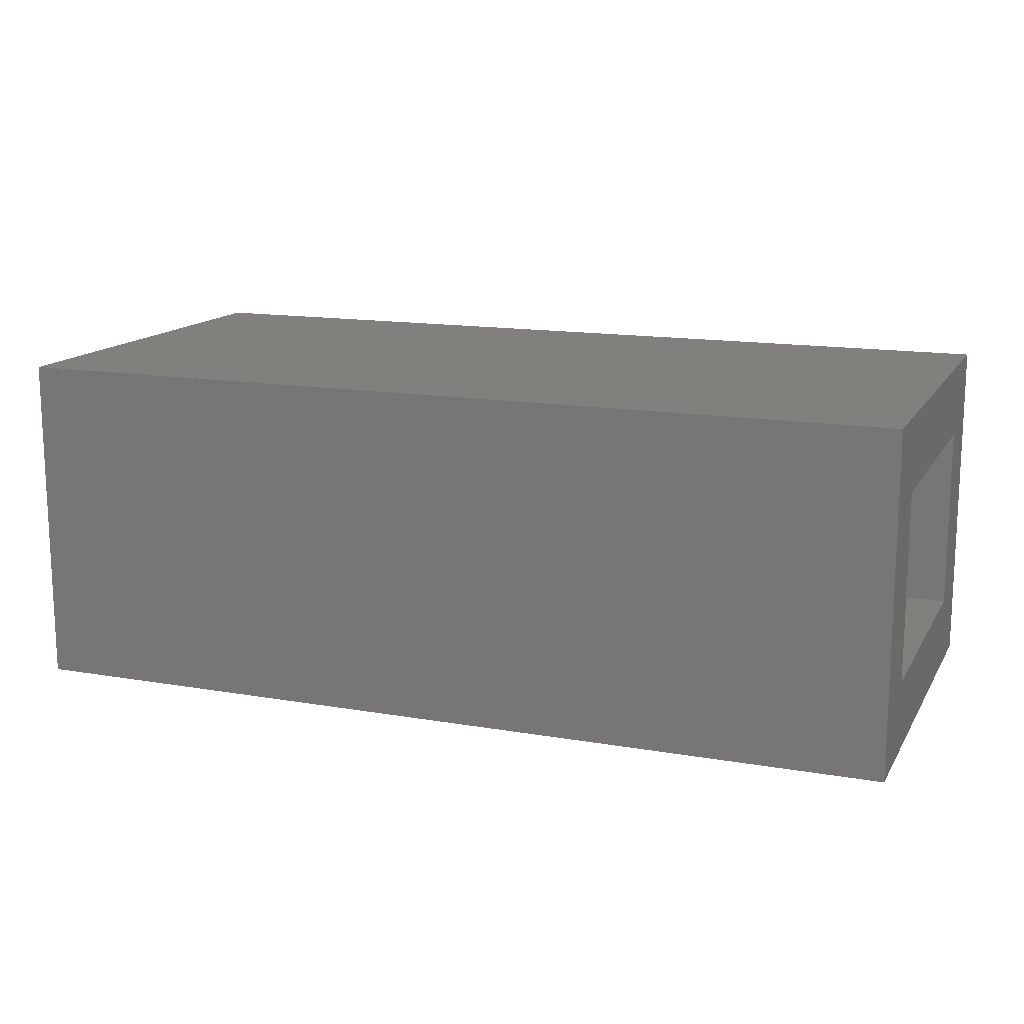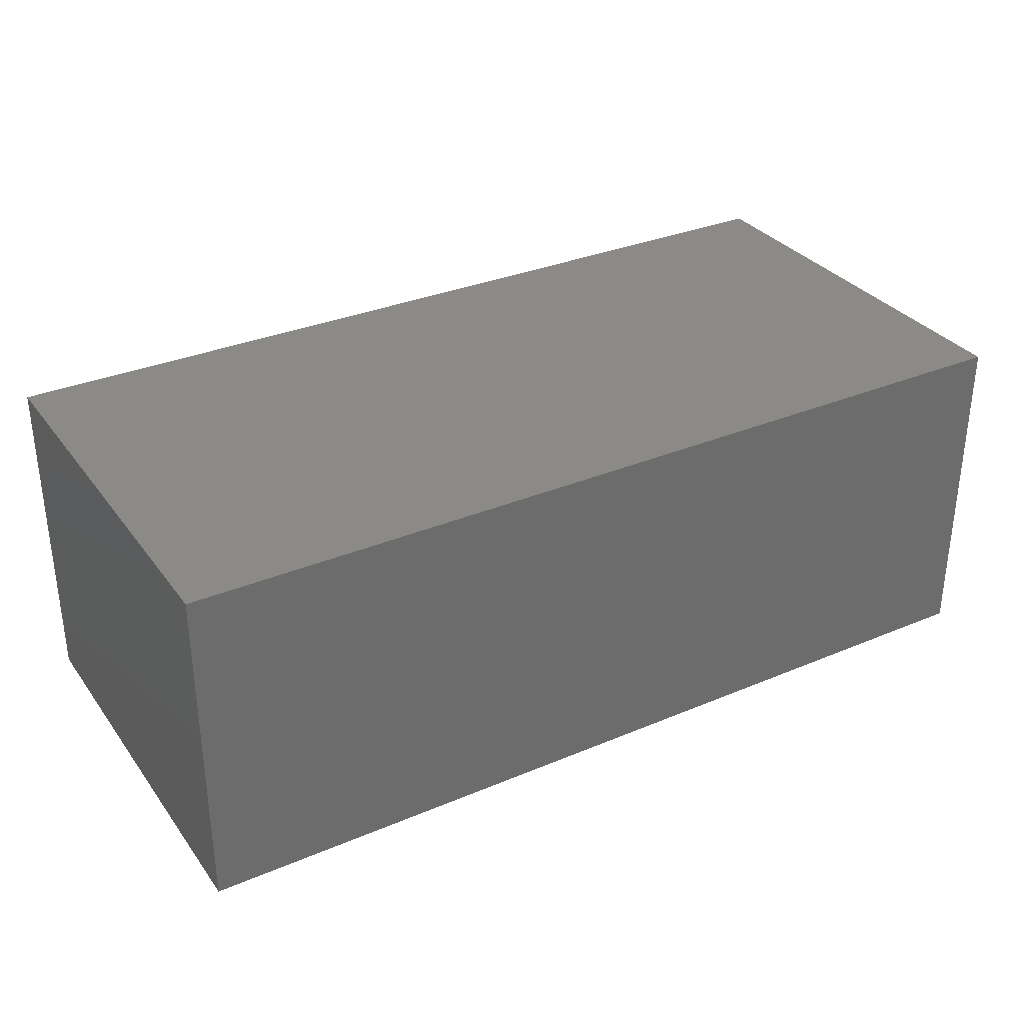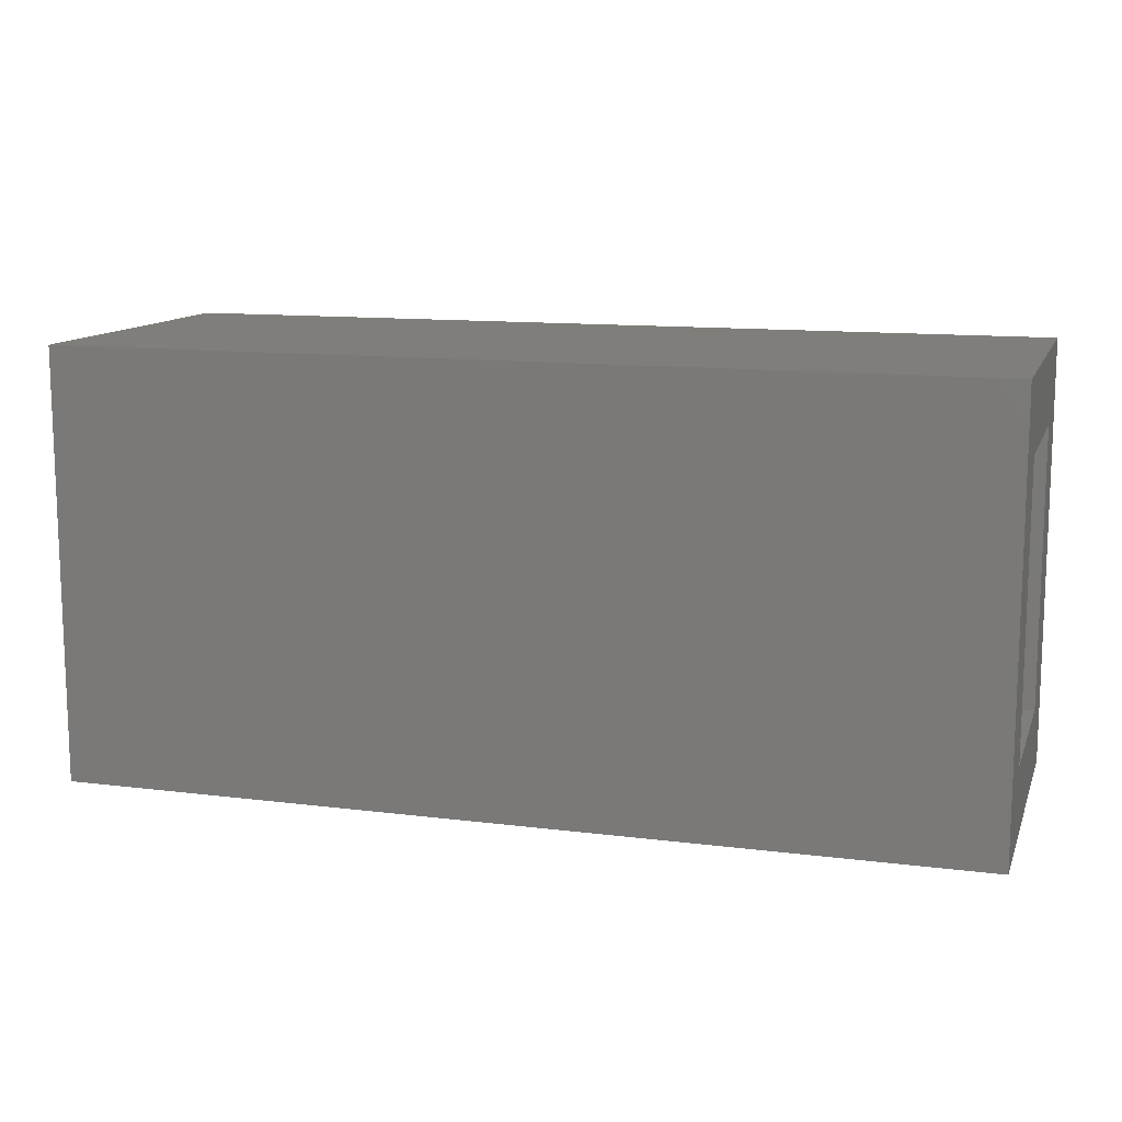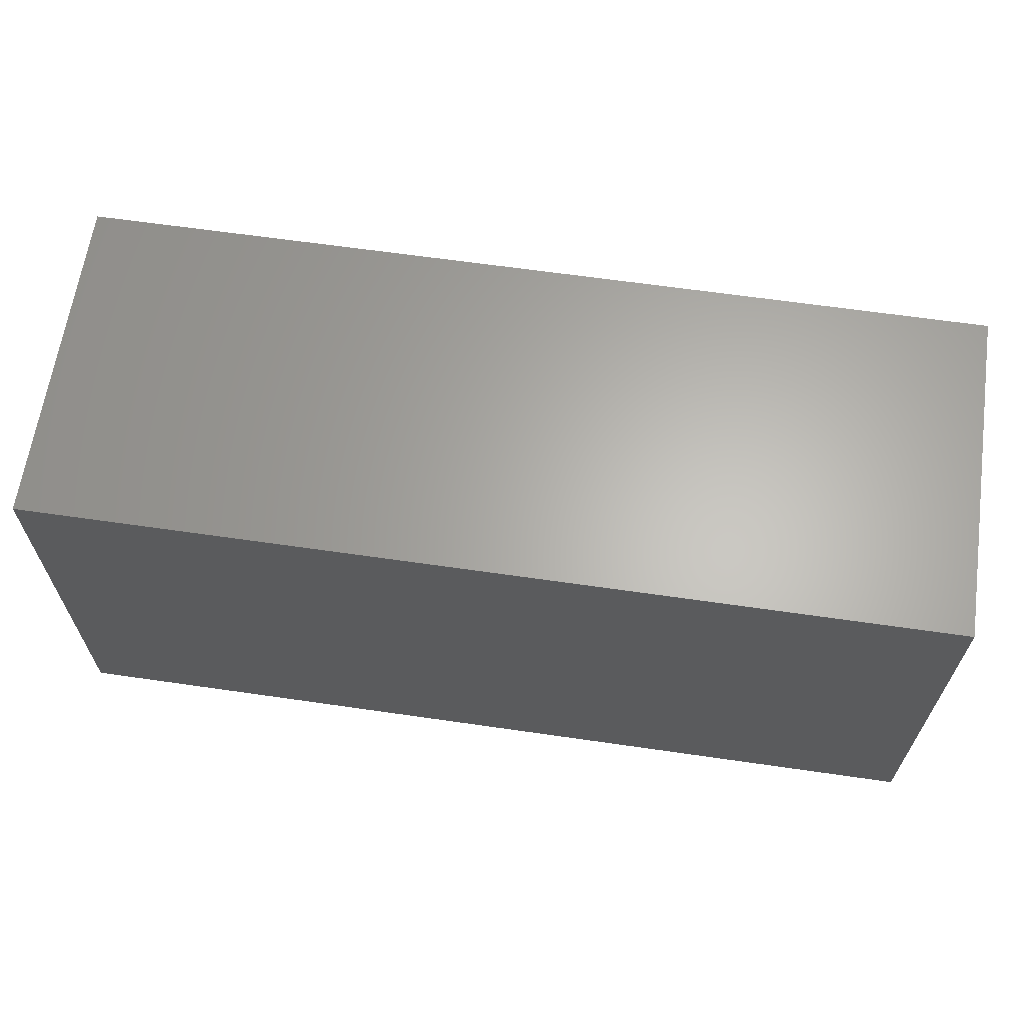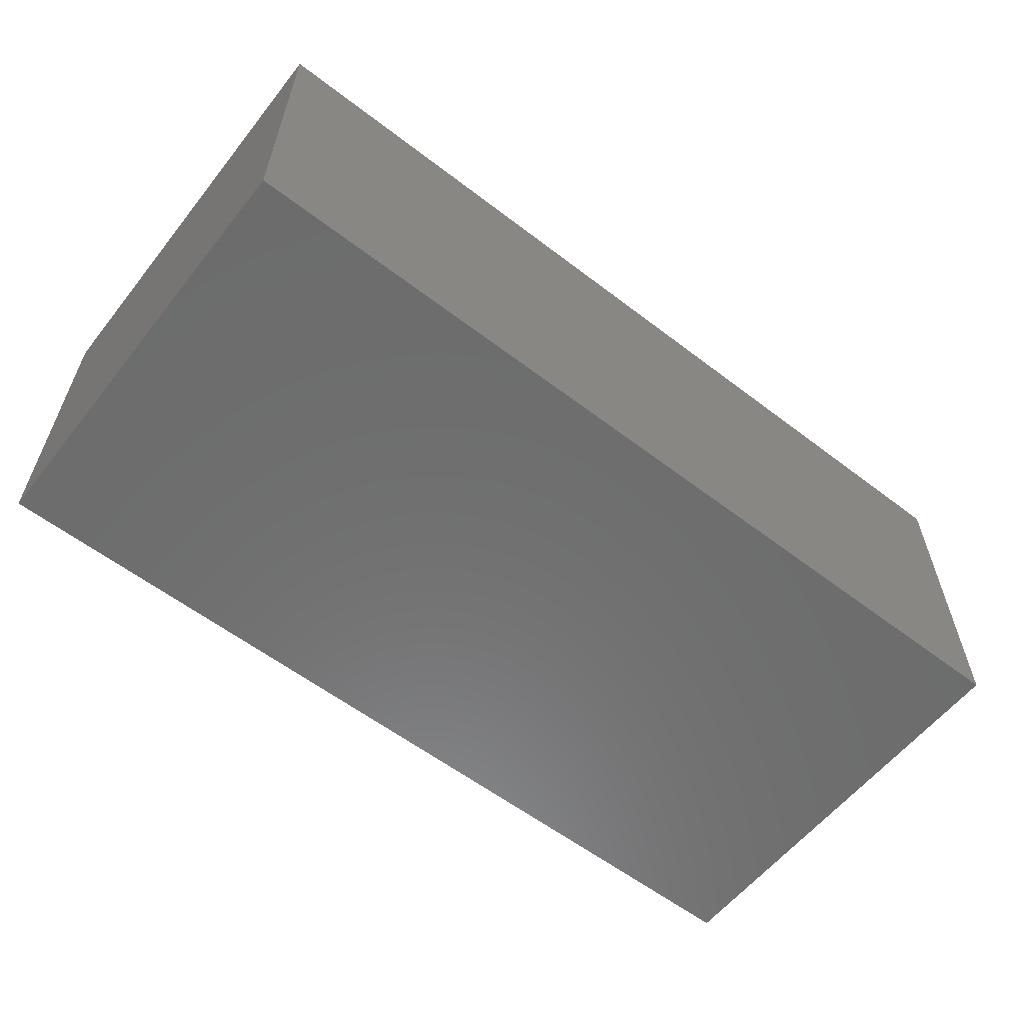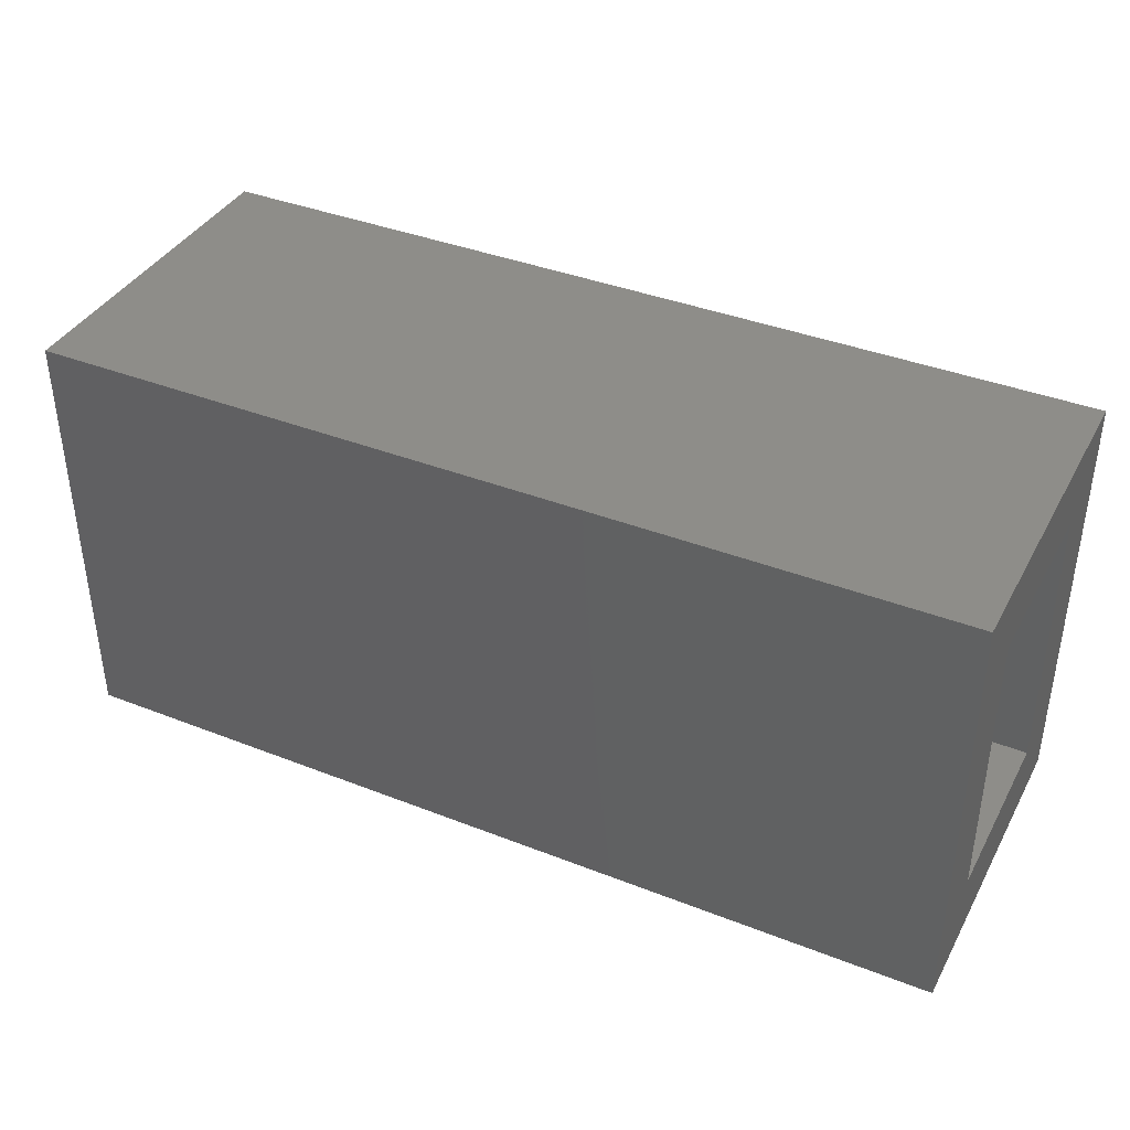
<metadata>
{"format":"stl","ext":"stl","renderer":"f3d","projection":"perspective","resolution":1024,"background":"white","views":[{"elev":14.3,"azim":20.8,"up":"+Z"},{"elev":32.3,"azim":-30.5,"up":"+Z"},{"elev":12.1,"azim":16.6,"up":"+Y"},{"elev":64.1,"azim":-171.7,"up":"+Y"},{"elev":-58.9,"azim":-38.2,"up":"+Z"},{"elev":38.8,"azim":26.2,"up":"+Y"}]}
</metadata>
<code>
# stl→obj: 16 verts, 28 faces
v -0.007812 0.1797 0.625
v -0.007812 0.1172 0.5625
v -0.007812 0.1797 0.3438
v -0.007812 0.1172 0.4062
v -0.007812 -0.1797 0.3438
v -0.007812 -0.1172 0.4062
v -0.007812 -0.1797 0.625
v -0.007812 -0.1172 0.5625
v -0.7031 -0.1172 0.4062
v -0.7031 0.1172 0.4062
v -0.7031 -0.1172 0.5625
v -0.7031 0.1172 0.5625
v -0.7656 -0.1797 0.3438
v -0.7656 0.1797 0.3438
v -0.7656 -0.1797 0.625
v -0.7656 0.1797 0.625
f 1 2 3
f 3 2 4
f 3 4 5
f 5 4 6
f 5 6 7
f 7 6 8
f 7 8 1
f 1 8 2
f 9 6 10
f 10 6 4
f 8 11 2
f 2 11 12
f 12 10 2
f 2 10 4
f 11 8 9
f 9 8 6
f 13 14 5
f 5 14 3
f 7 1 15
f 15 1 16
f 16 14 15
f 15 14 13
f 16 1 14
f 14 1 3
f 15 13 7
f 7 13 5
f 12 11 10
f 10 11 9

</code>
